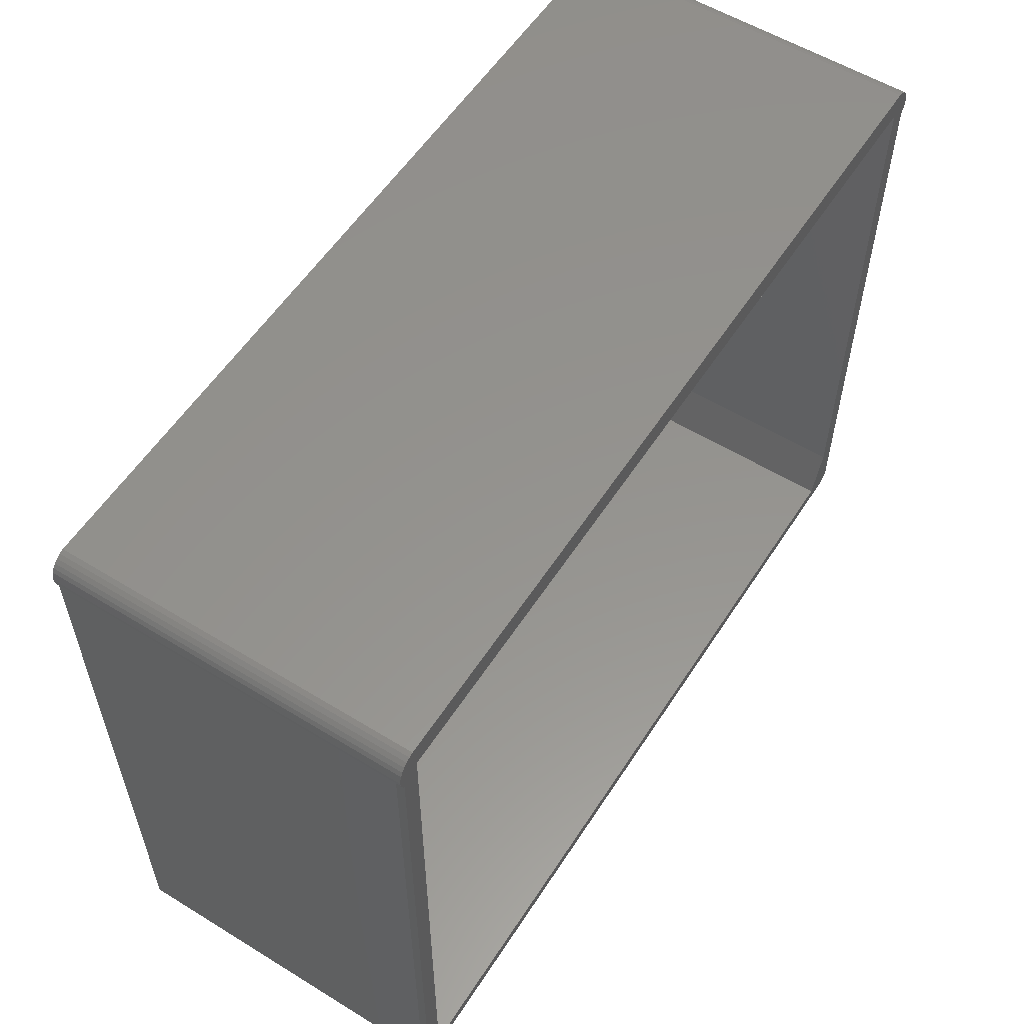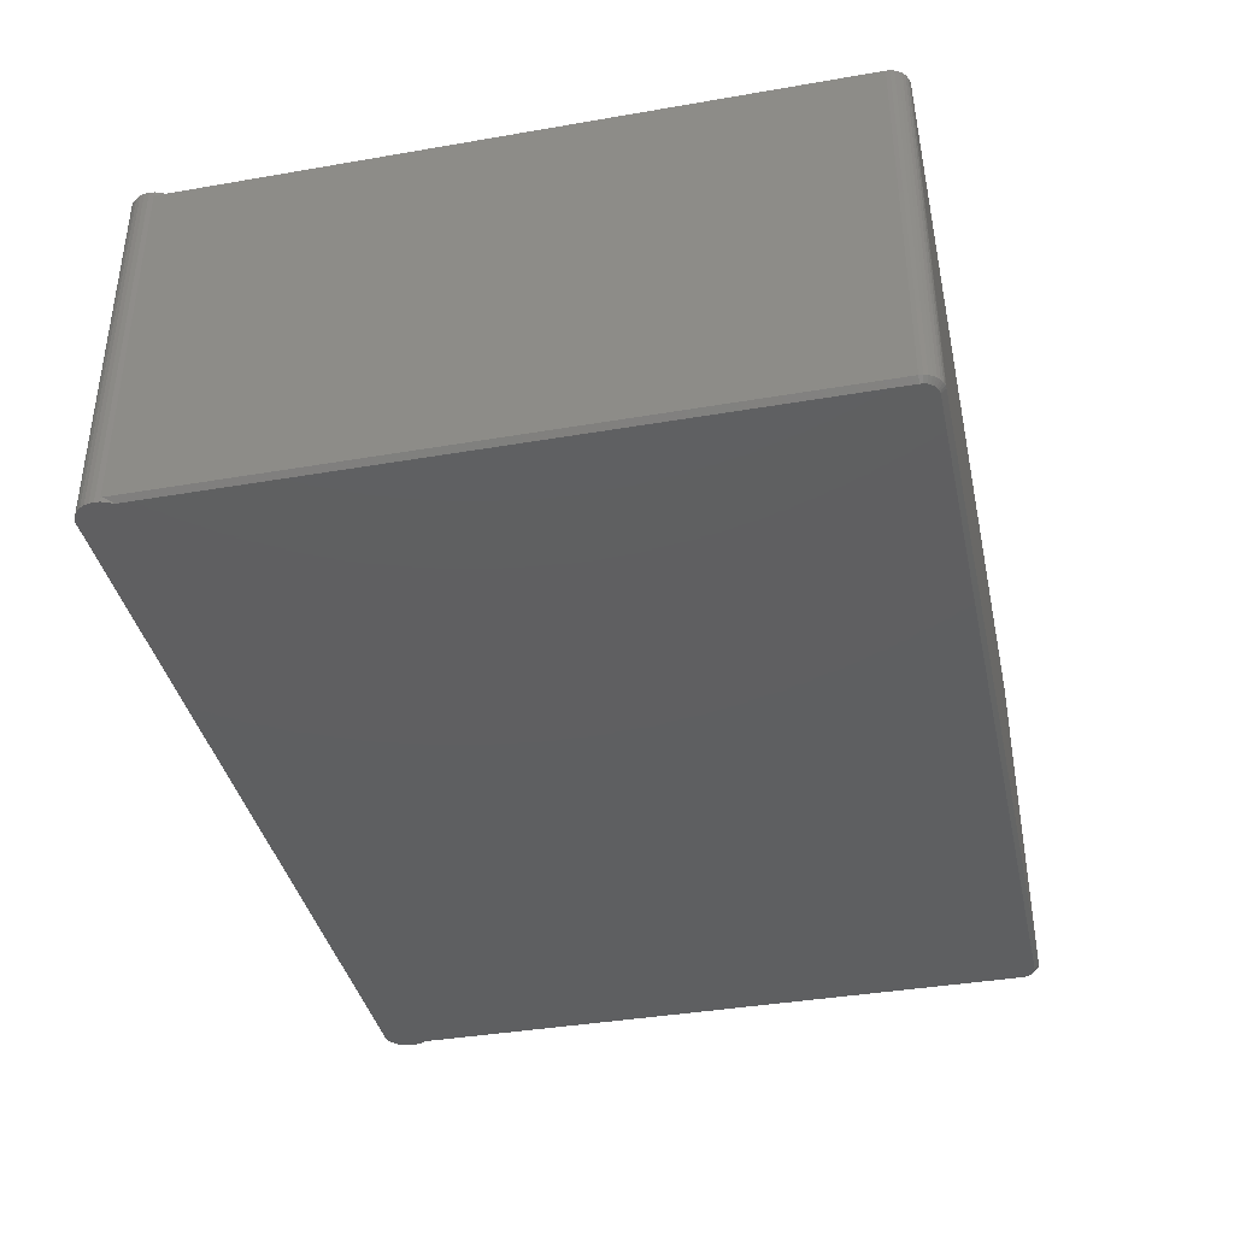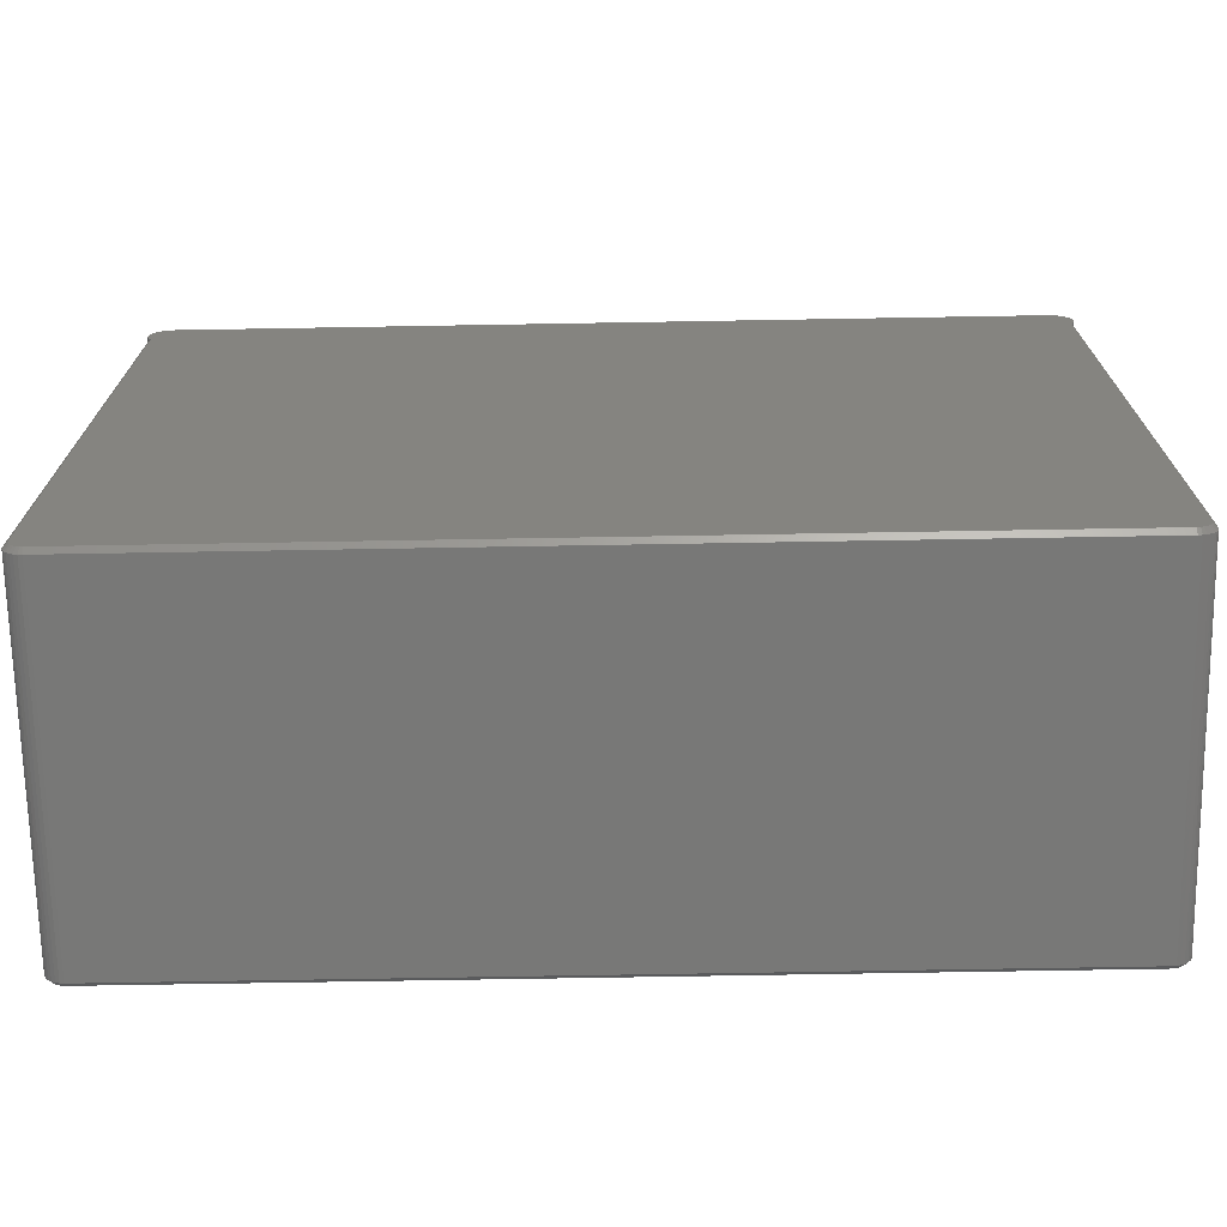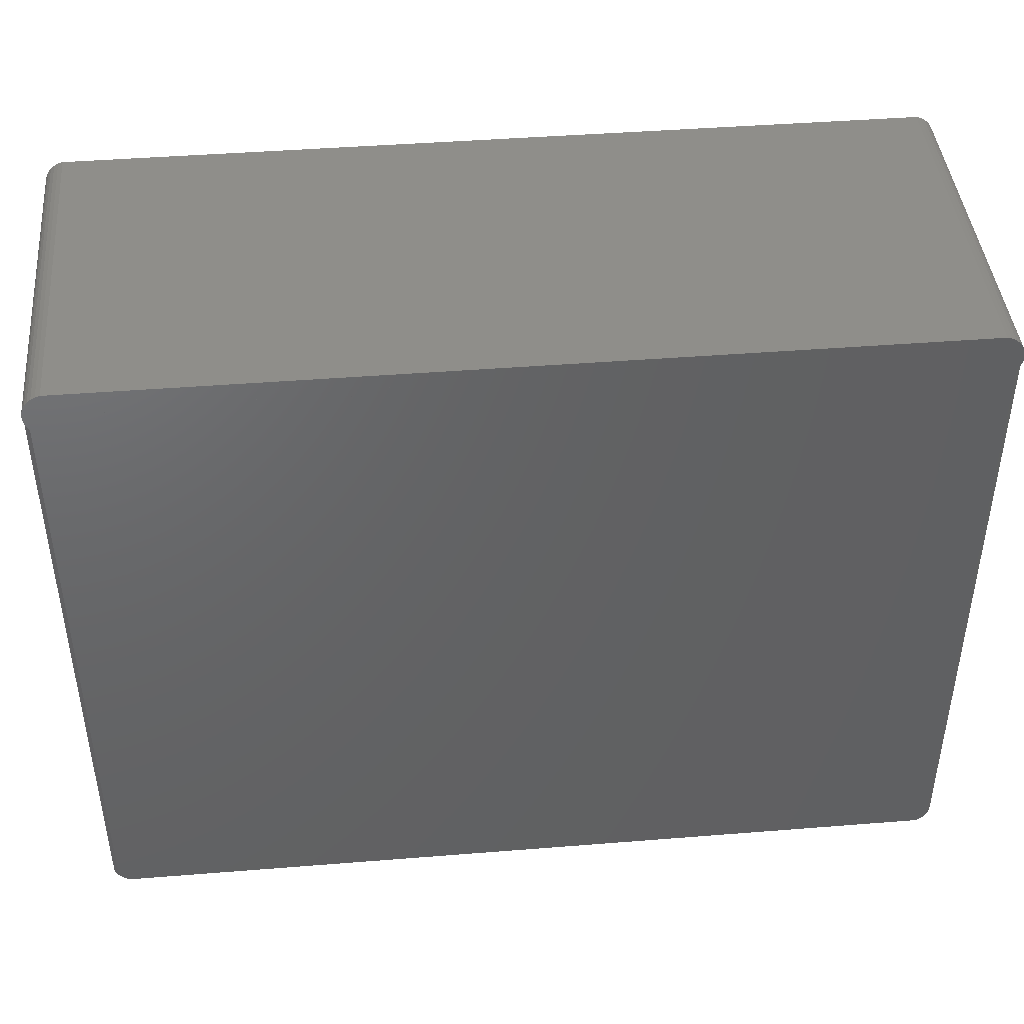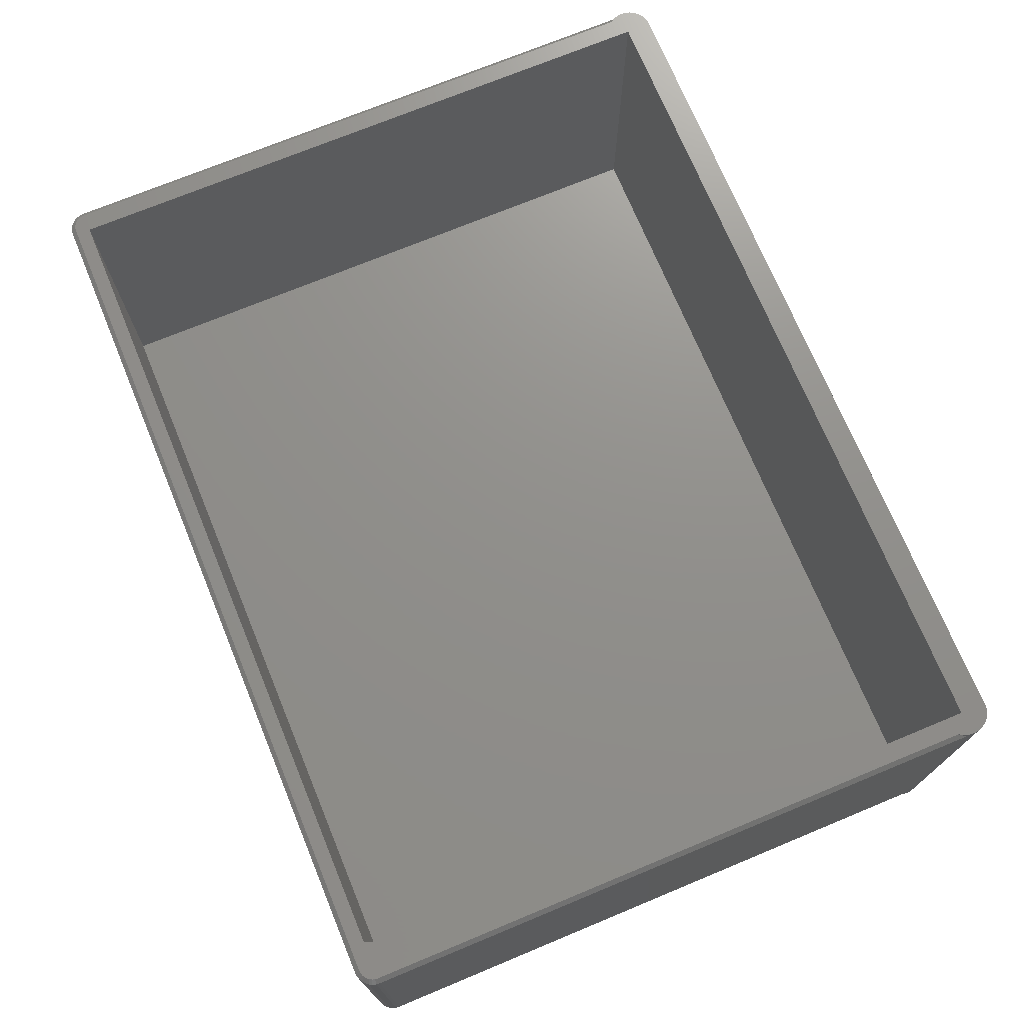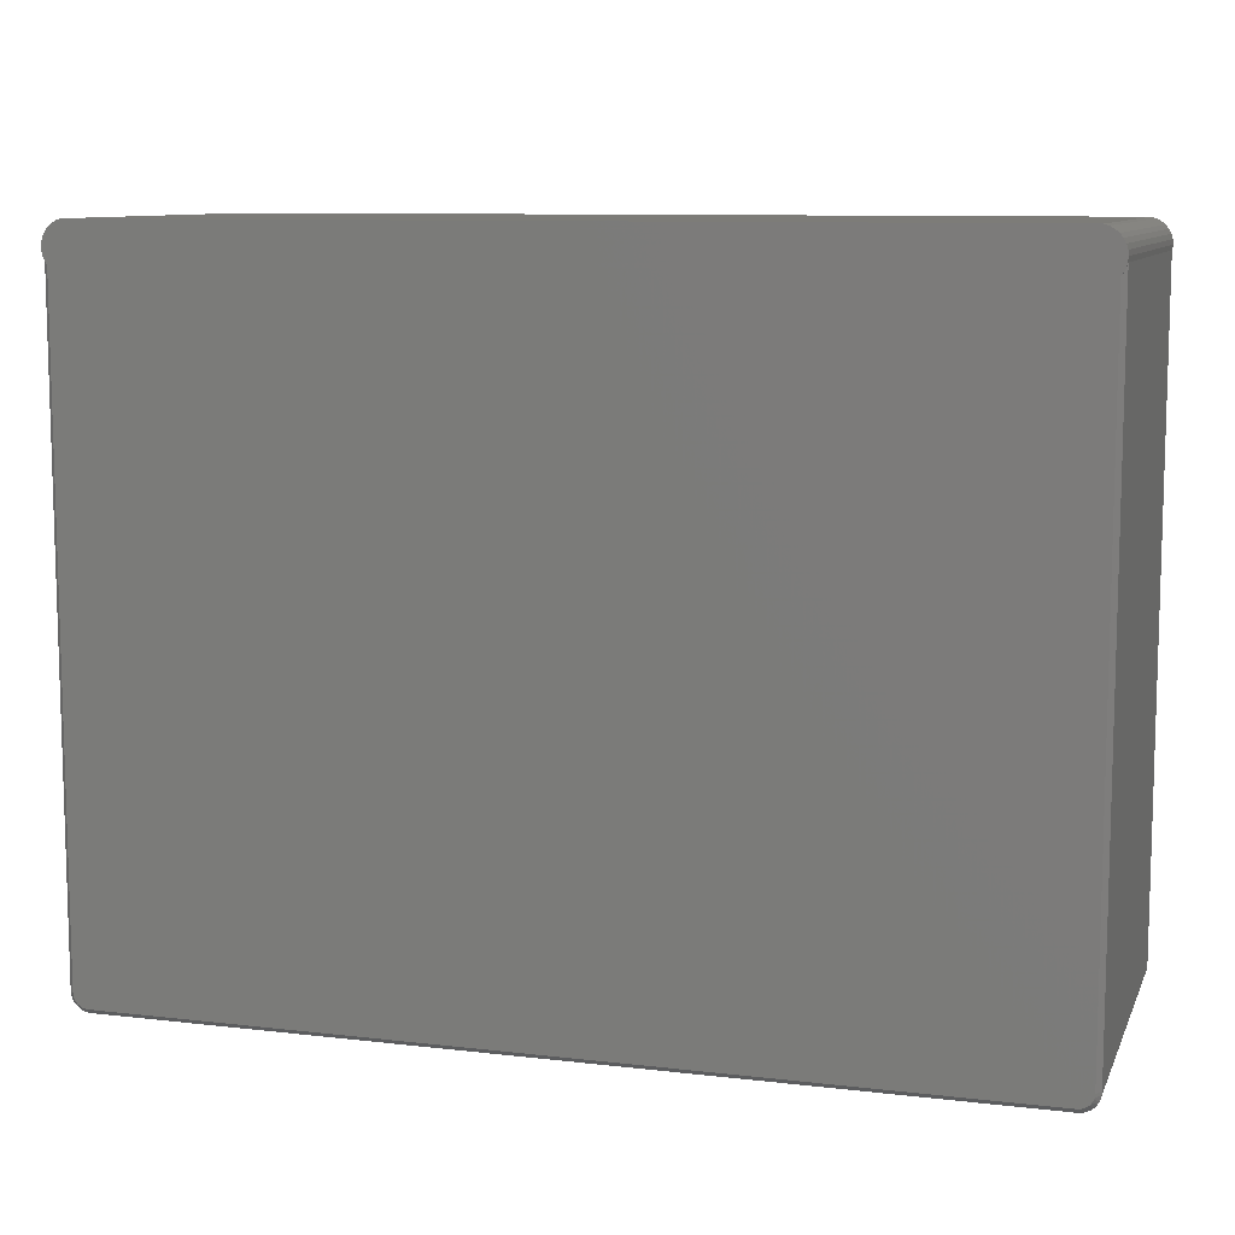
<metadata>
{"format":"stl","ext":"stl","renderer":"f3d","projection":"perspective","resolution":1024,"background":"white","views":[{"elev":56.6,"azim":-57.4,"up":"+Y"},{"elev":-38.5,"azim":-77.7,"up":"+Z"},{"elev":-70.5,"azim":-179.0,"up":"+Y"},{"elev":43.2,"azim":174.6,"up":"+Y"},{"elev":72.5,"azim":67.5,"up":"+Z"},{"elev":9.5,"azim":-163.1,"up":"+Y"}]}
</metadata>
<code>
# stl→obj: 150 verts, 296 faces
v 0.7109 0.5386 0.03906
v -0.7109 0.5386 0.03906
v 0.7109 -0.4531 0.03906
v -0.7109 -0.5391 0.03906
v 0.6797 -0.5391 0.03906
v 0.7109 -0.4531 0.6016
v 0.7109 0.5386 0.6016
v -0.7109 -0.5391 0.6016
v 0.6797 -0.5391 0.6016
v 0.7382 -0.5523 0.6016
v 0.7404 -0.5482 0.6016
v 0.7316 -0.5588 0.6016
v 0.7352 -0.5559 0.6016
v -0.7184 -0.5628 0.6016
v -0.7275 -0.561 0.6016
v -0.7231 -0.5624 0.6016
v 0.7422 -0.5391 0.6016
v 0.7422 0.5177 0.6016
v 0.7417 -0.5437 0.6016
v 0.7184 -0.5628 0.6016
v 0.7231 -0.5624 0.6016
v 0.7275 -0.561 0.6016
v -0.7422 0.5177 0.6016
v -0.7422 -0.5391 0.6016
v -0.7417 -0.5437 0.6016
v -0.7404 -0.5482 0.6016
v -0.7382 -0.5523 0.6016
v -0.7352 -0.5559 0.6016
v -0.7316 -0.5588 0.6016
v -0.7109 0.5386 0.6016
v 0.7184 0.582 0.6016
v -0.7184 0.582 0.6016
v -0.726 0.5797 0.6016
v -0.7329 0.576 0.6016
v -0.739 0.571 0.6016
v -0.744 0.5648 0.6016
v -0.7477 0.5579 0.6016
v -0.75 0.5503 0.6016
v -0.7508 0.5425 0.6016
v -0.75 0.5346 0.6016
v -0.7483 0.5286 0.6016
v -0.7457 0.5229 0.6016
v 0.7508 0.5425 0.6016
v 0.75 0.5503 0.6016
v 0.7477 0.5579 0.6016
v 0.744 0.5648 0.6016
v 0.739 0.571 0.6016
v 0.7329 0.576 0.6016
v 0.726 0.5797 0.6016
v 0.7457 0.5229 0.6016
v 0.7483 0.5286 0.6016
v 0.75 0.5346 0.6016
v -0.75 0.5236 0.5938
v -0.75 0.5236 0.007812
v -0.75 -0.5391 0.5938
v -0.75 -0.5391 0.007812
v -0.75 0.5346 0.007812
v -0.749 0.5308 0.00685
v -0.7473 0.5262 0.005157
v -0.7441 0.5203 0.001925
v -0.7422 0.5177 0
v -0.7422 -0.5391 0
v -0.7457 0.523 0.598
v -0.7482 0.5283 0.5956
v -0.7496 0.5327 0.5942
v -0.75 0.5346 0.5938
v 0.75 -0.5391 0.5938
v 0.75 -0.5391 0.007812
v 0.75 0.5236 0.5938
v 0.75 0.5236 0.007812
v 0.75 0.5346 0.5938
v 0.749 0.5308 0.5947
v 0.7473 0.5262 0.5964
v 0.7441 0.5203 0.5996
v 0.7422 -0.5391 0
v 0.7422 0.5177 0
v 0.7457 0.523 0.003529
v 0.7482 0.5283 0.005988
v 0.7496 0.5327 0.007375
v 0.75 0.5346 0.007812
v -0.75 0.5346 0
v -0.7483 0.5286 0
v -0.7457 0.5229 0
v -0.7508 0.5425 0
v -0.75 0.5503 0
v -0.7477 0.5579 0
v -0.744 0.5648 0
v -0.739 0.571 0
v -0.7329 0.576 0
v -0.726 0.5797 0
v -0.7184 0.582 0
v 0.7483 0.5286 0
v 0.7457 0.5229 0
v 0.75 0.5346 0
v 0.7508 0.5425 0
v 0.7184 0.582 0
v 0.726 0.5797 0
v 0.7329 0.576 0
v 0.739 0.571 0
v 0.744 0.5648 0
v 0.7477 0.5579 0
v 0.75 0.5503 0
v 0.7494 -0.5452 0.007812
v 0.7494 -0.5452 0.5938
v 0.7476 -0.5511 0.007812
v 0.7476 -0.5511 0.5938
v 0.7447 -0.5566 0.007812
v 0.7447 -0.5566 0.5938
v 0.7408 -0.5614 0.007812
v 0.7408 -0.5614 0.5938
v 0.736 -0.5653 0.007812
v 0.736 -0.5653 0.5938
v 0.7305 -0.5682 0.007812
v 0.7305 -0.5682 0.5938
v 0.7246 -0.57 0.007812
v 0.7246 -0.57 0.5938
v 0.7184 -0.5706 0.007812
v 0.7184 -0.5706 0.5938
v -0.7184 -0.5706 0.5938
v -0.7184 -0.5706 0.007812
v -0.7246 -0.57 0.007812
v -0.7246 -0.57 0.5938
v -0.7305 -0.5682 0.007812
v -0.7305 -0.5682 0.5938
v -0.736 -0.5653 0.007812
v -0.736 -0.5653 0.5938
v -0.7408 -0.5614 0.007812
v -0.7408 -0.5614 0.5938
v -0.7447 -0.5566 0.007812
v -0.7447 -0.5566 0.5938
v -0.7476 -0.5511 0.007812
v -0.7476 -0.5511 0.5938
v -0.7494 -0.5452 0.007812
v -0.7494 -0.5452 0.5938
v 0.7404 -0.5482 0
v -0.7404 -0.5482 0
v 0.7417 -0.5437 0
v -0.7382 -0.5523 0
v 0.7382 -0.5523 0
v -0.7352 -0.5559 0
v 0.7352 -0.5559 0
v -0.7316 -0.5588 0
v 0.7316 -0.5588 0
v -0.7275 -0.561 0
v 0.7275 -0.561 0
v 0.7231 -0.5624 0
v 0.7184 -0.5628 0
v -0.7184 -0.5628 0
v -0.7231 -0.5624 0
v -0.7417 -0.5437 0
f 1 2 3
f 3 2 4
f 3 4 5
f 3 6 1
f 1 6 7
f 4 8 5
f 5 8 9
f 10 11 12
f 12 13 10
f 14 15 16
f 17 18 6
f 17 6 9
f 17 9 19
f 20 21 22
f 20 22 9
f 20 9 8
f 20 8 14
f 8 23 24
f 8 24 25
f 8 25 26
f 8 26 27
f 8 27 28
f 8 28 29
f 8 29 15
f 8 15 14
f 19 9 22
f 19 22 12
f 19 12 11
f 30 7 31
f 30 31 32
f 30 32 33
f 30 33 34
f 30 34 35
f 30 35 36
f 30 36 37
f 30 37 38
f 30 38 39
f 30 39 40
f 30 40 41
f 30 41 42
f 30 42 23
f 30 23 8
f 43 44 45
f 43 45 46
f 43 46 47
f 43 47 48
f 43 48 49
f 43 49 31
f 43 31 7
f 7 6 18
f 7 18 50
f 7 50 51
f 7 51 52
f 7 52 43
f 9 6 5
f 5 6 3
f 2 30 4
f 4 30 8
f 1 7 2
f 2 7 30
f 53 54 55
f 55 54 56
f 54 57 58
f 54 58 59
f 54 59 60
f 54 60 61
f 54 61 62
f 54 62 56
f 53 55 24
f 53 24 23
f 53 23 63
f 53 63 64
f 53 64 65
f 53 65 66
f 57 54 66
f 66 54 53
f 67 68 69
f 69 68 70
f 69 71 72
f 69 72 73
f 69 73 74
f 69 74 18
f 69 18 17
f 69 17 67
f 70 68 75
f 70 75 76
f 70 76 77
f 70 77 78
f 70 78 79
f 70 79 80
f 71 69 80
f 80 69 70
f 81 58 57
f 81 82 58
f 40 65 41
f 40 66 65
f 61 60 83
f 83 60 59
f 83 59 82
f 59 58 82
f 23 42 63
f 63 42 41
f 63 41 64
f 64 41 65
f 39 84 81
f 39 81 57
f 39 57 66
f 39 66 40
f 84 39 85
f 85 39 38
f 85 38 86
f 86 38 37
f 86 37 87
f 87 37 36
f 87 36 88
f 88 36 35
f 88 35 89
f 89 35 34
f 89 34 90
f 90 34 33
f 90 33 91
f 91 33 32
f 52 72 71
f 52 51 72
f 73 72 51
f 51 50 73
f 73 50 74
f 18 74 50
f 92 78 77
f 92 77 93
f 76 93 77
f 94 80 79
f 94 79 78
f 94 78 92
f 95 43 52
f 95 52 71
f 95 71 80
f 95 80 94
f 96 31 97
f 97 31 49
f 97 49 98
f 98 49 48
f 98 48 99
f 99 48 47
f 99 47 100
f 100 47 46
f 100 46 101
f 101 46 45
f 101 45 102
f 102 45 44
f 102 44 95
f 95 44 43
f 68 67 103
f 103 67 104
f 103 104 105
f 105 104 106
f 105 106 107
f 107 106 108
f 107 108 109
f 109 108 110
f 109 110 111
f 111 110 112
f 111 112 113
f 113 112 114
f 113 114 115
f 115 114 116
f 115 116 117
f 117 116 118
f 119 120 118
f 118 120 117
f 120 119 121
f 121 119 122
f 121 122 123
f 123 122 124
f 123 124 125
f 125 124 126
f 125 126 127
f 127 126 128
f 127 128 129
f 129 128 130
f 129 130 131
f 131 130 132
f 131 132 133
f 133 132 134
f 133 134 56
f 56 134 55
f 17 19 67
f 19 104 67
f 118 116 20
f 116 21 20
f 116 114 22
f 21 116 22
f 112 110 12
f 12 114 112
f 22 114 12
f 108 106 11
f 10 108 11
f 10 13 108
f 19 106 104
f 11 106 19
f 13 12 110
f 110 108 13
f 14 119 20
f 20 119 118
f 14 16 119
f 16 122 119
f 55 134 24
f 134 25 24
f 134 132 26
f 25 134 26
f 130 128 27
f 27 132 130
f 26 132 27
f 126 124 15
f 29 126 15
f 29 28 126
f 16 124 122
f 15 124 16
f 28 27 128
f 128 126 28
f 97 90 96
f 90 91 96
f 83 93 61
f 93 76 61
f 92 82 94
f 89 90 97
f 98 89 97
f 88 89 98
f 99 88 98
f 87 88 99
f 100 87 99
f 86 87 100
f 101 86 100
f 85 86 101
f 102 85 101
f 83 82 92
f 93 83 92
f 135 136 137
f 138 136 135
f 139 138 135
f 140 138 139
f 141 140 139
f 142 140 141
f 143 142 141
f 144 142 143
f 145 146 147
f 145 147 148
f 145 148 149
f 145 149 144
f 145 144 143
f 82 81 94
f 94 81 84
f 94 84 95
f 95 84 85
f 95 85 102
f 136 150 137
f 137 150 62
f 137 62 75
f 75 62 61
f 75 61 76
f 147 115 117
f 147 146 115
f 68 137 75
f 68 103 137
f 145 113 115
f 145 115 146
f 143 109 111
f 111 113 143
f 143 113 145
f 135 105 107
f 135 107 139
f 107 141 139
f 103 105 137
f 137 105 135
f 109 143 141
f 141 107 109
f 148 147 120
f 120 147 117
f 62 133 56
f 62 150 133
f 120 149 148
f 120 121 149
f 136 131 133
f 136 133 150
f 138 127 129
f 129 131 138
f 138 131 136
f 144 123 125
f 144 125 142
f 125 140 142
f 121 123 149
f 149 123 144
f 127 138 140
f 140 125 127
f 31 96 32
f 32 96 91

</code>
